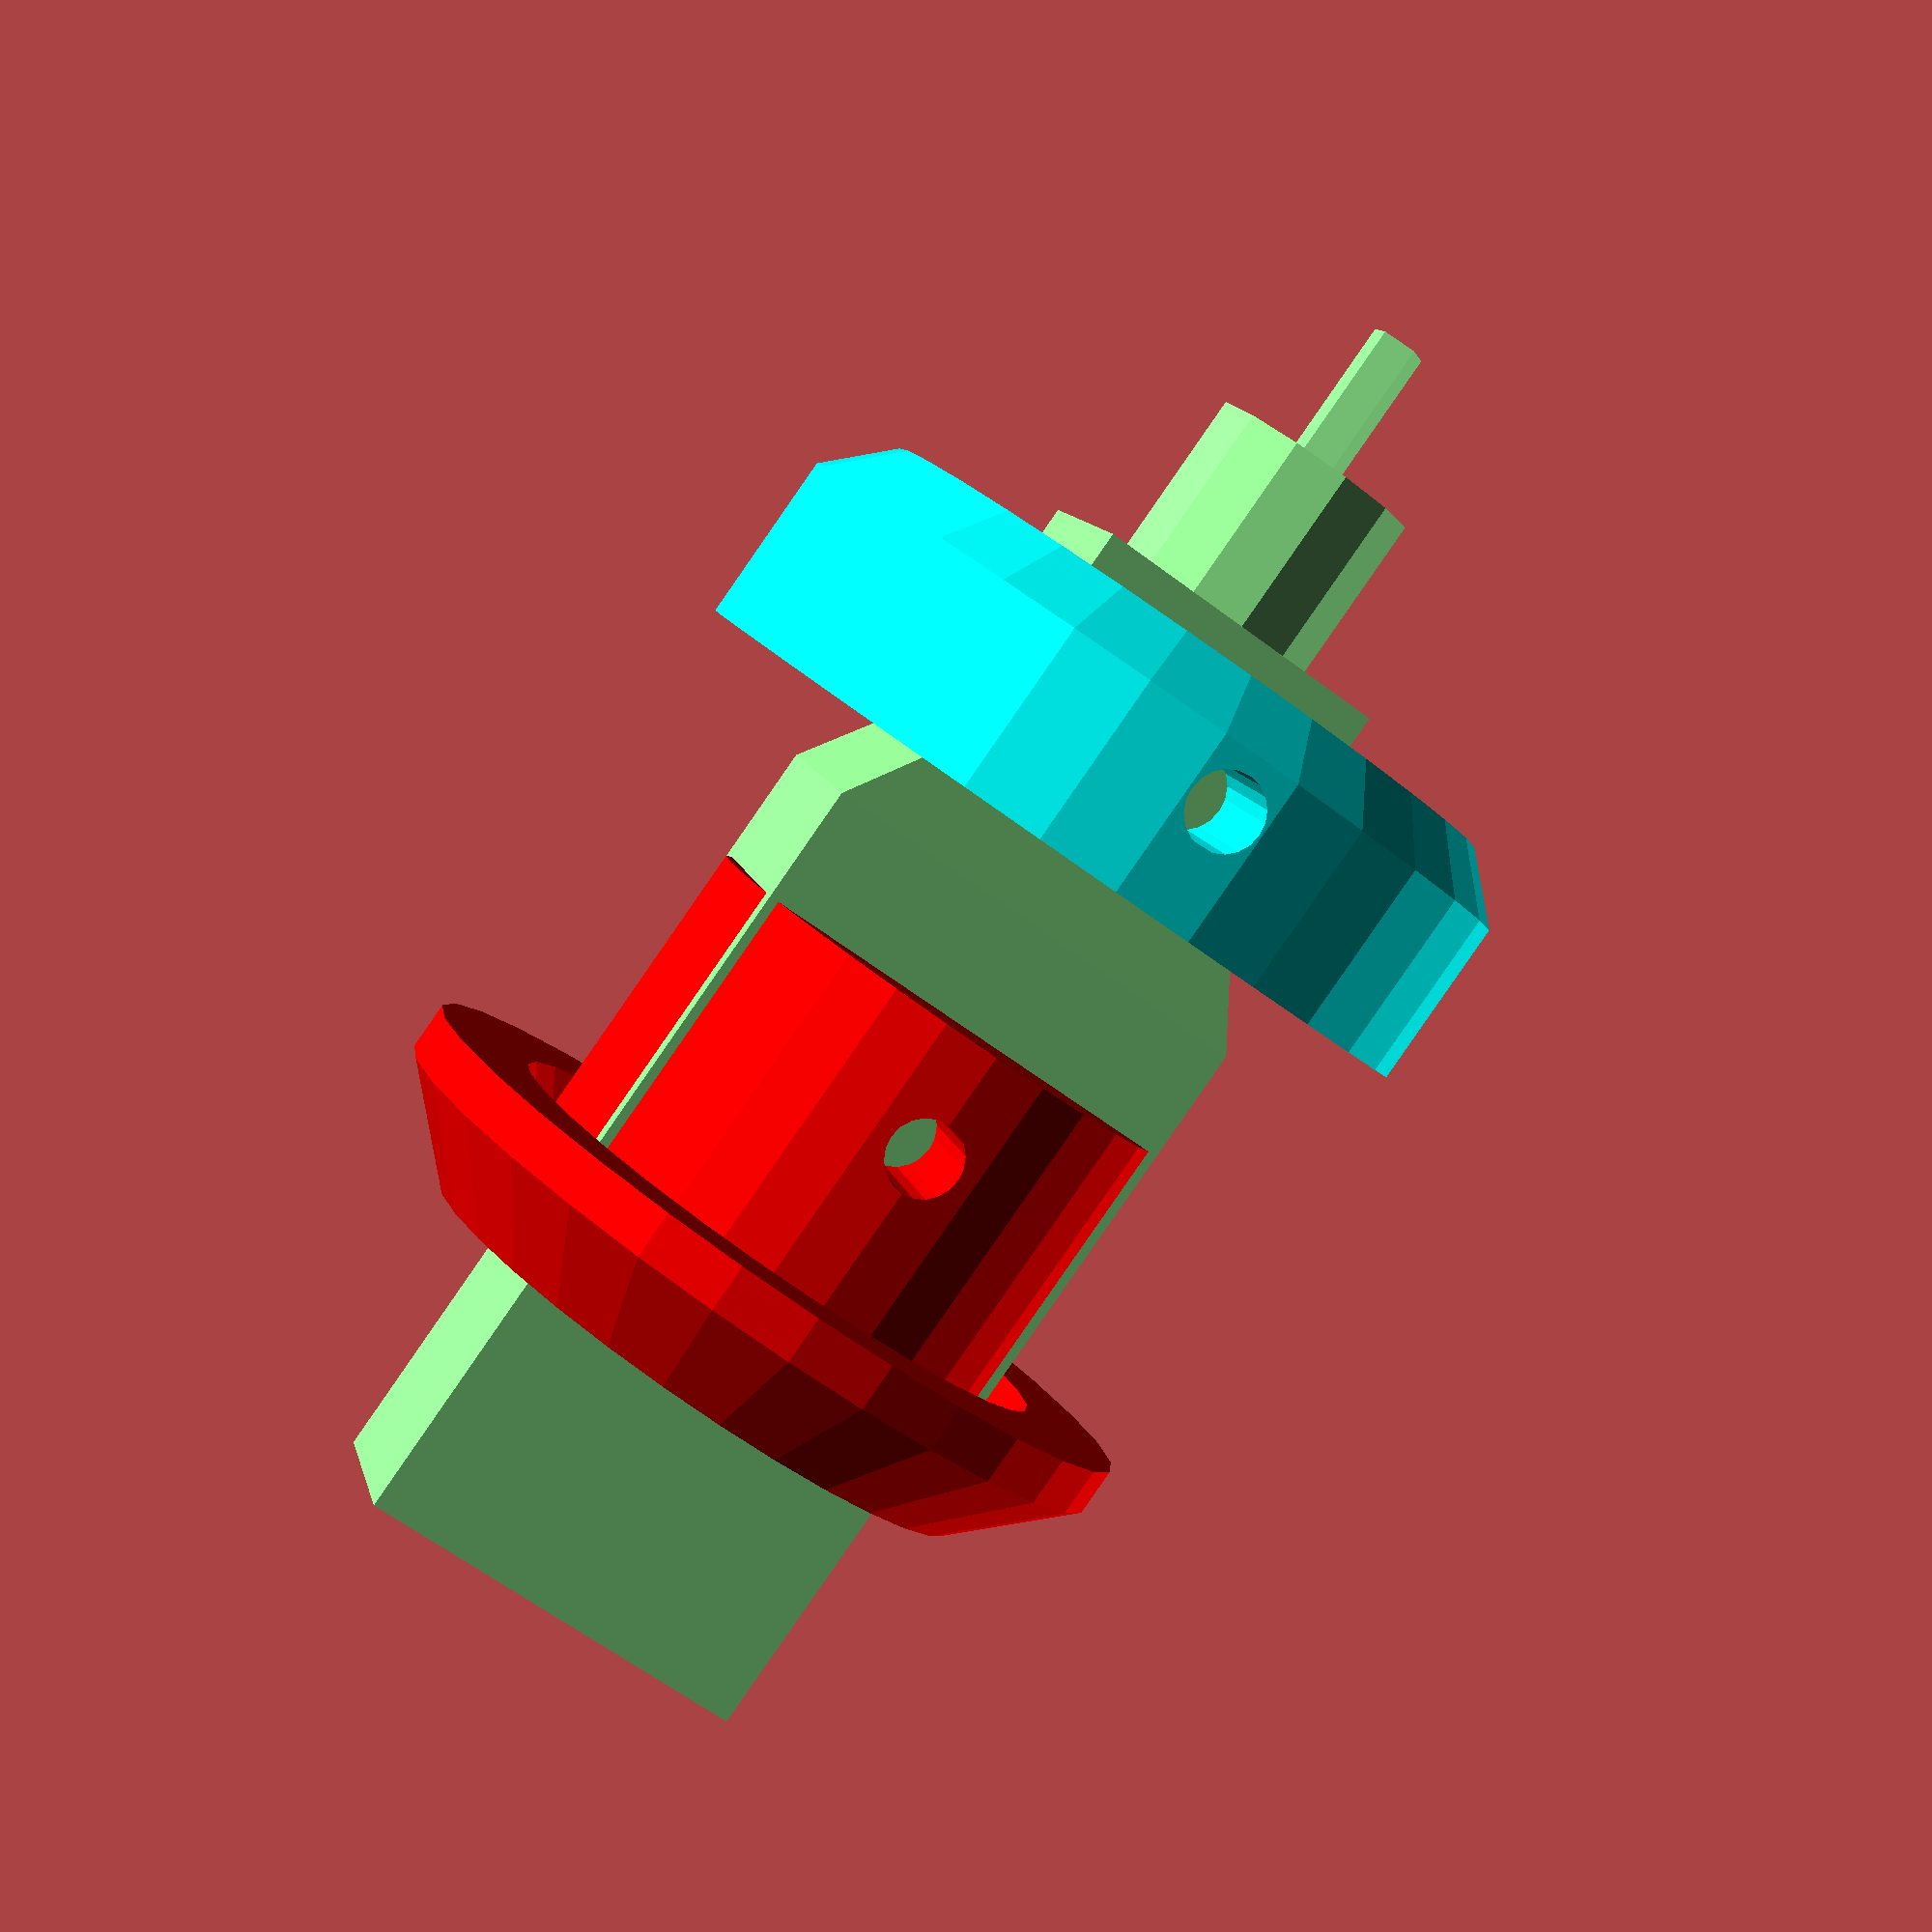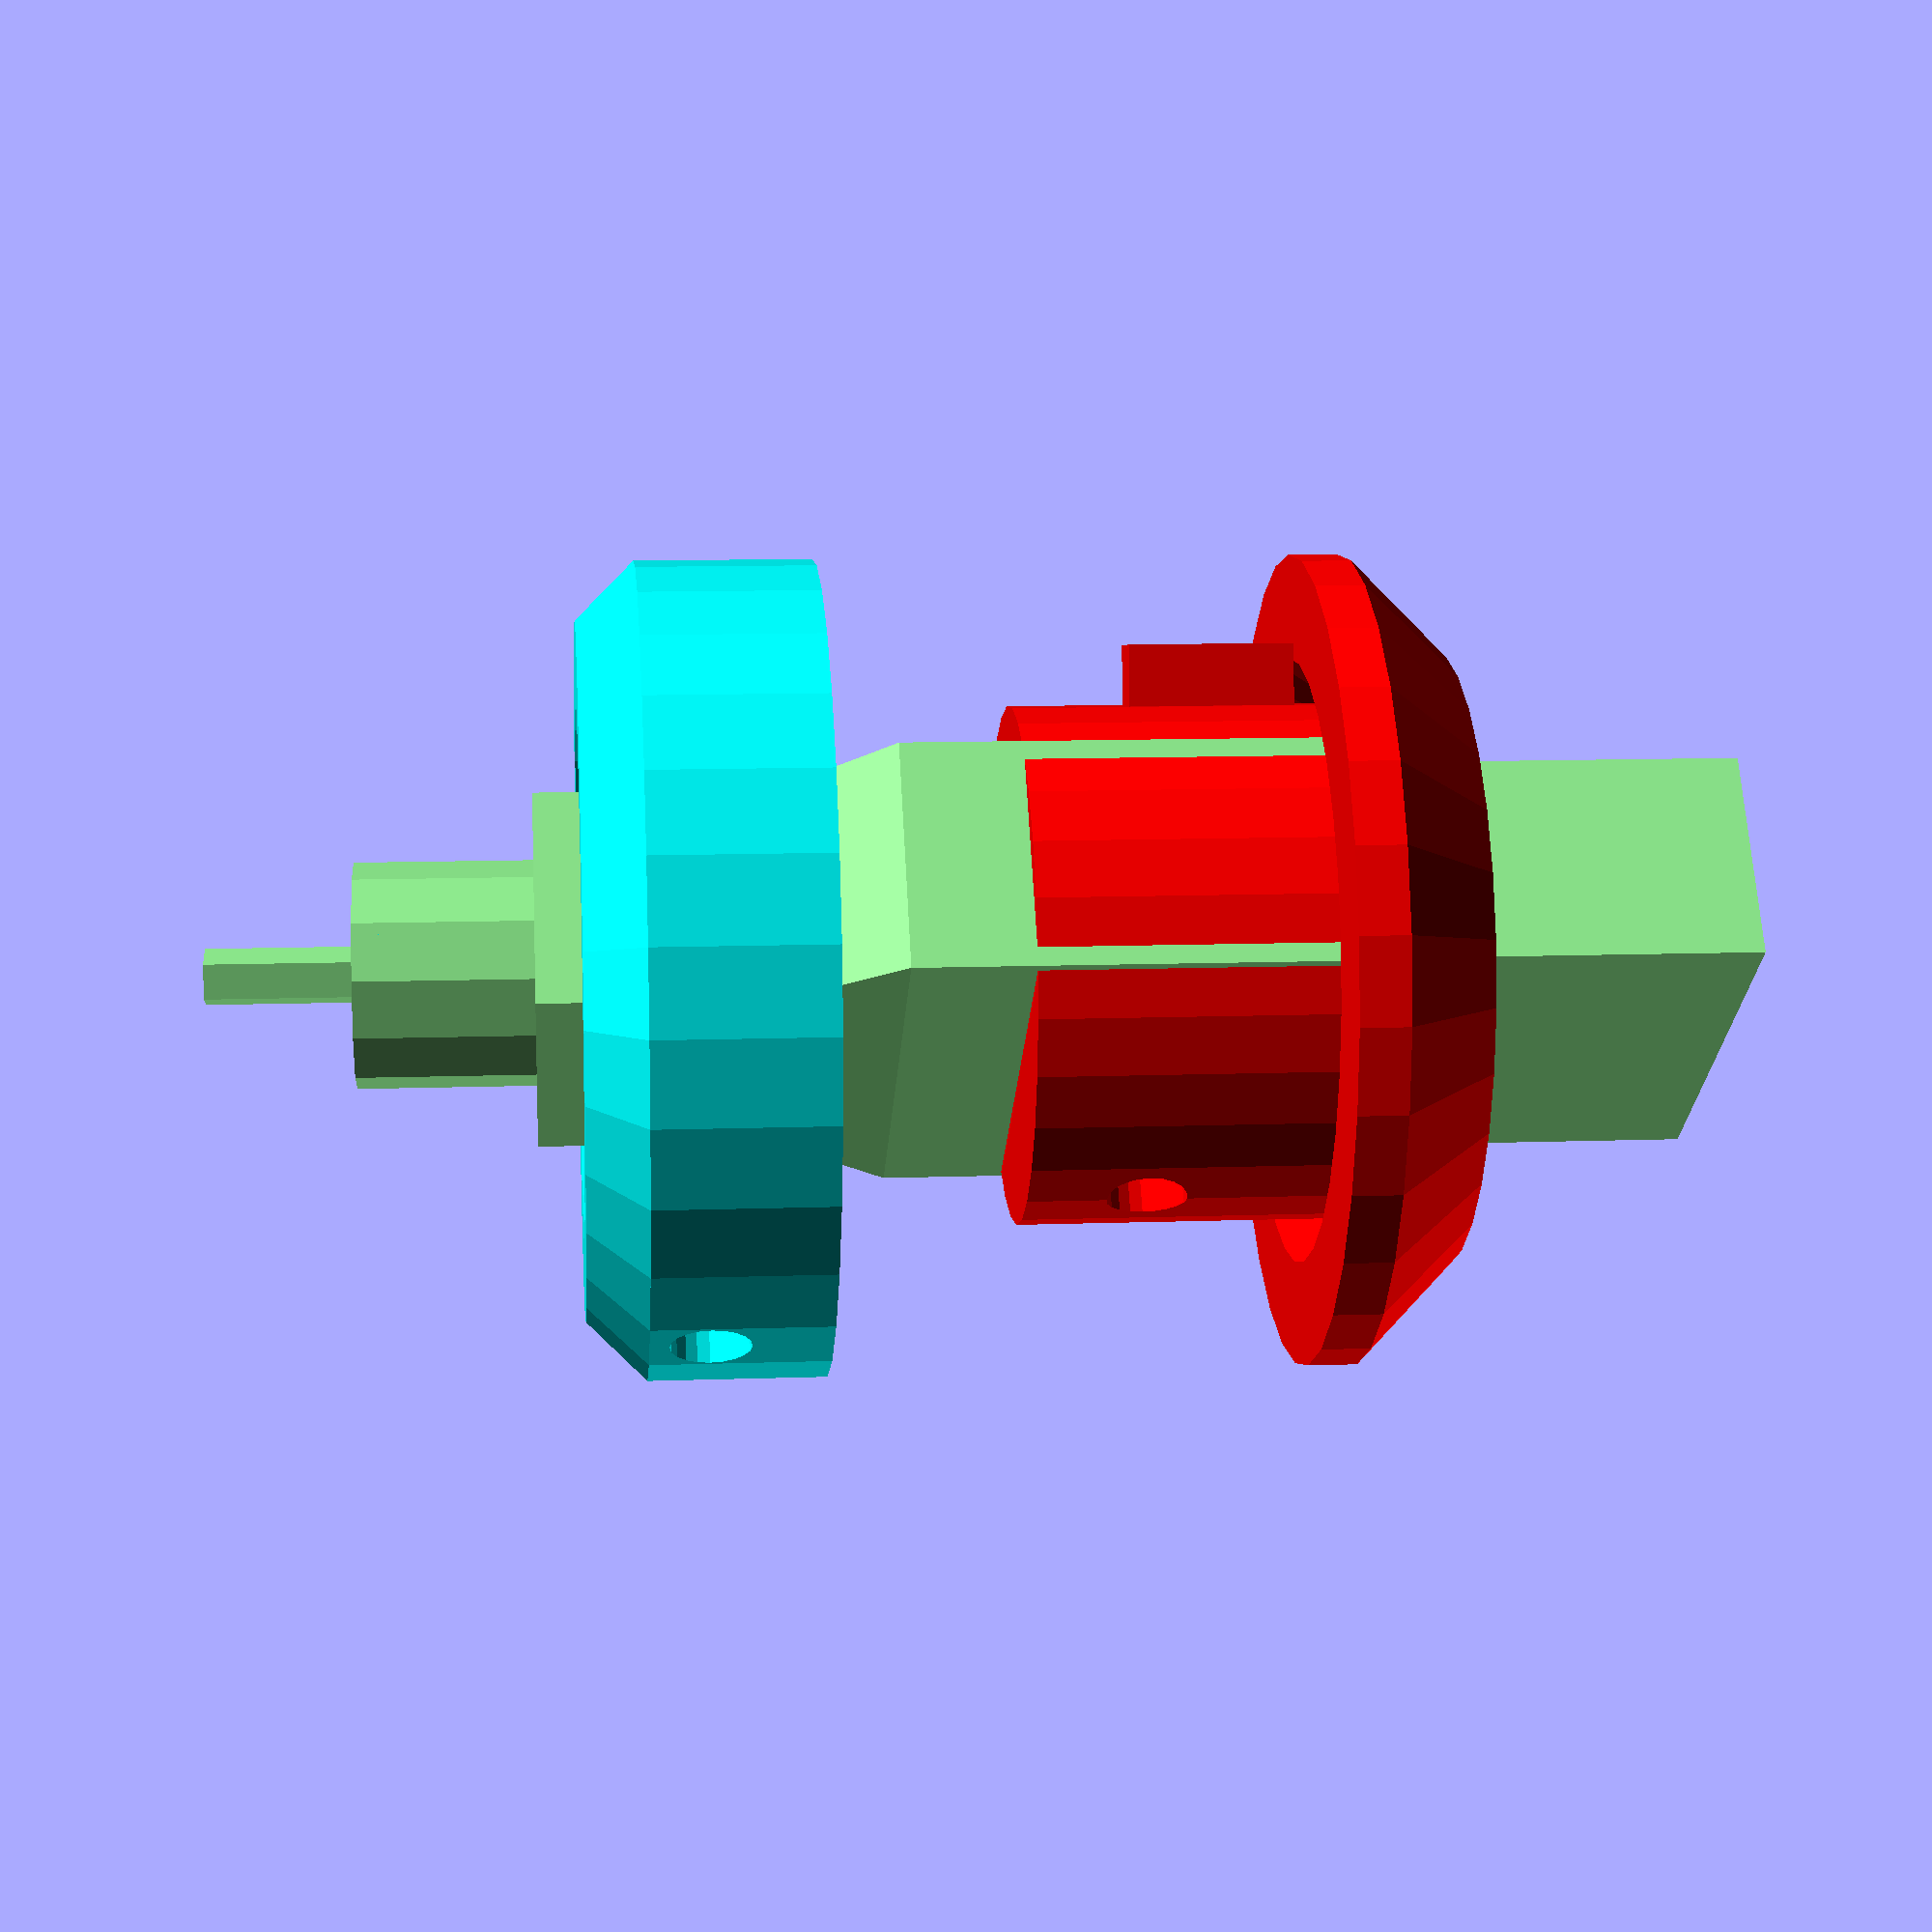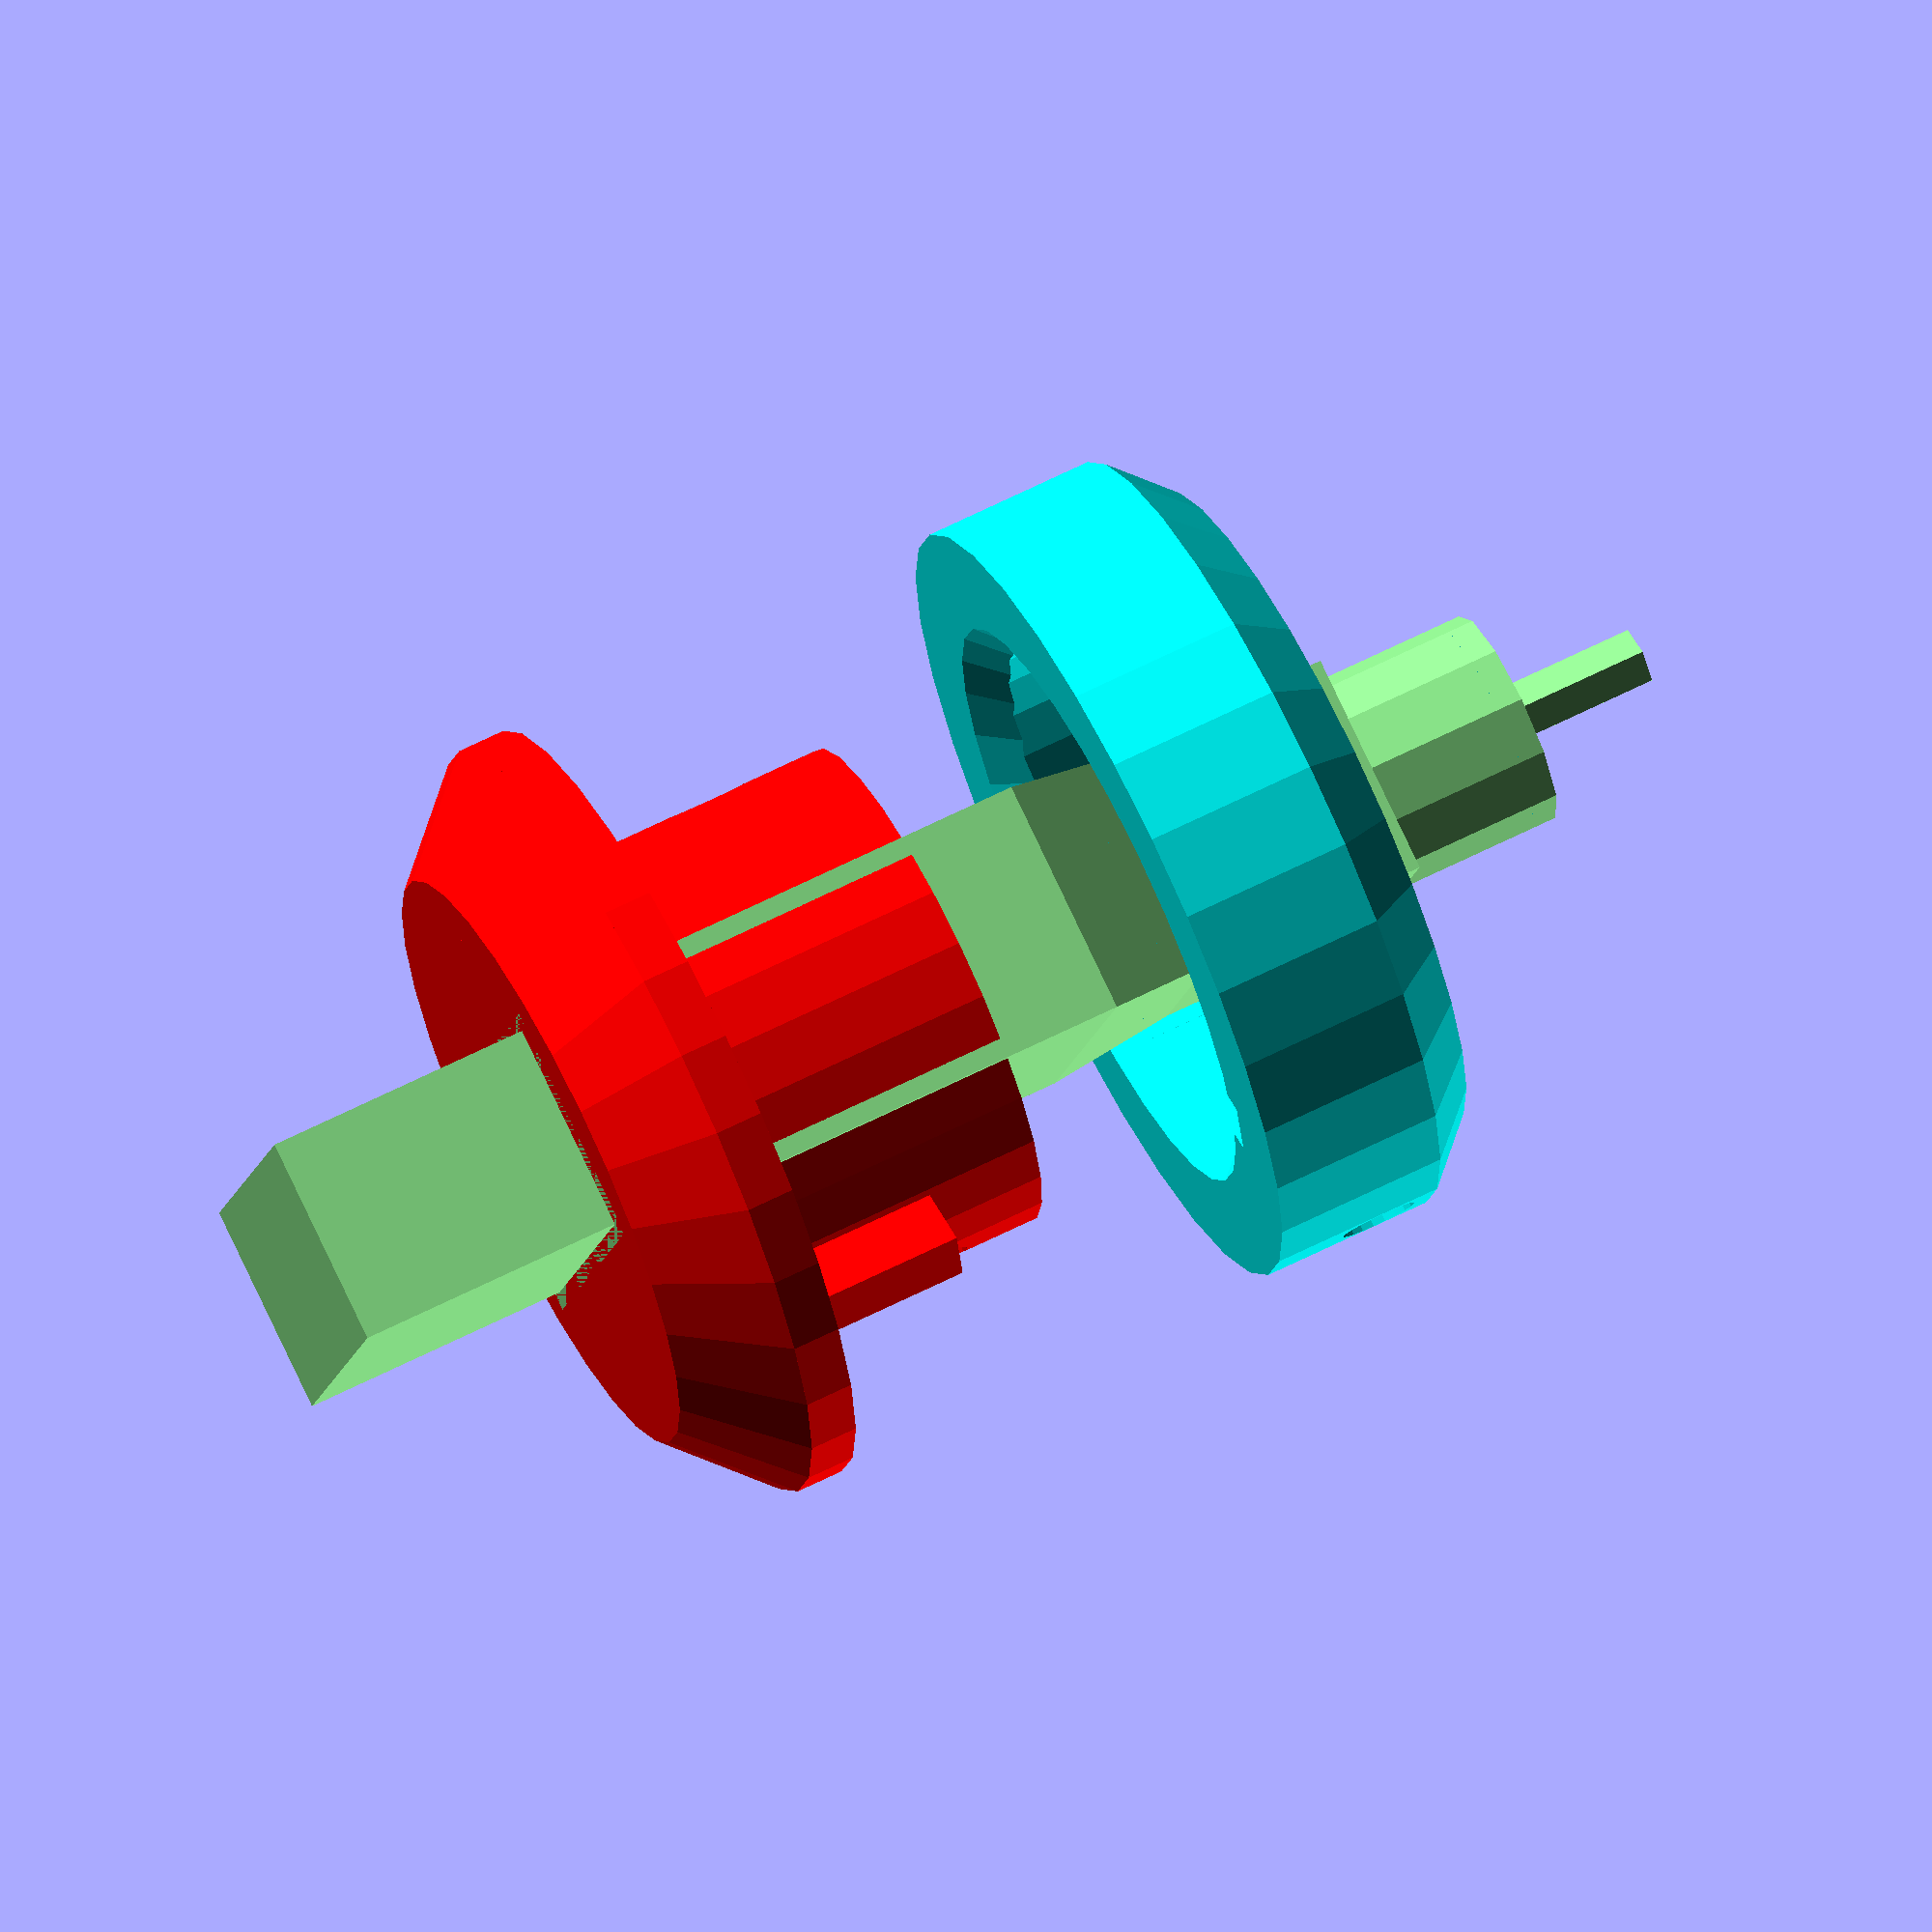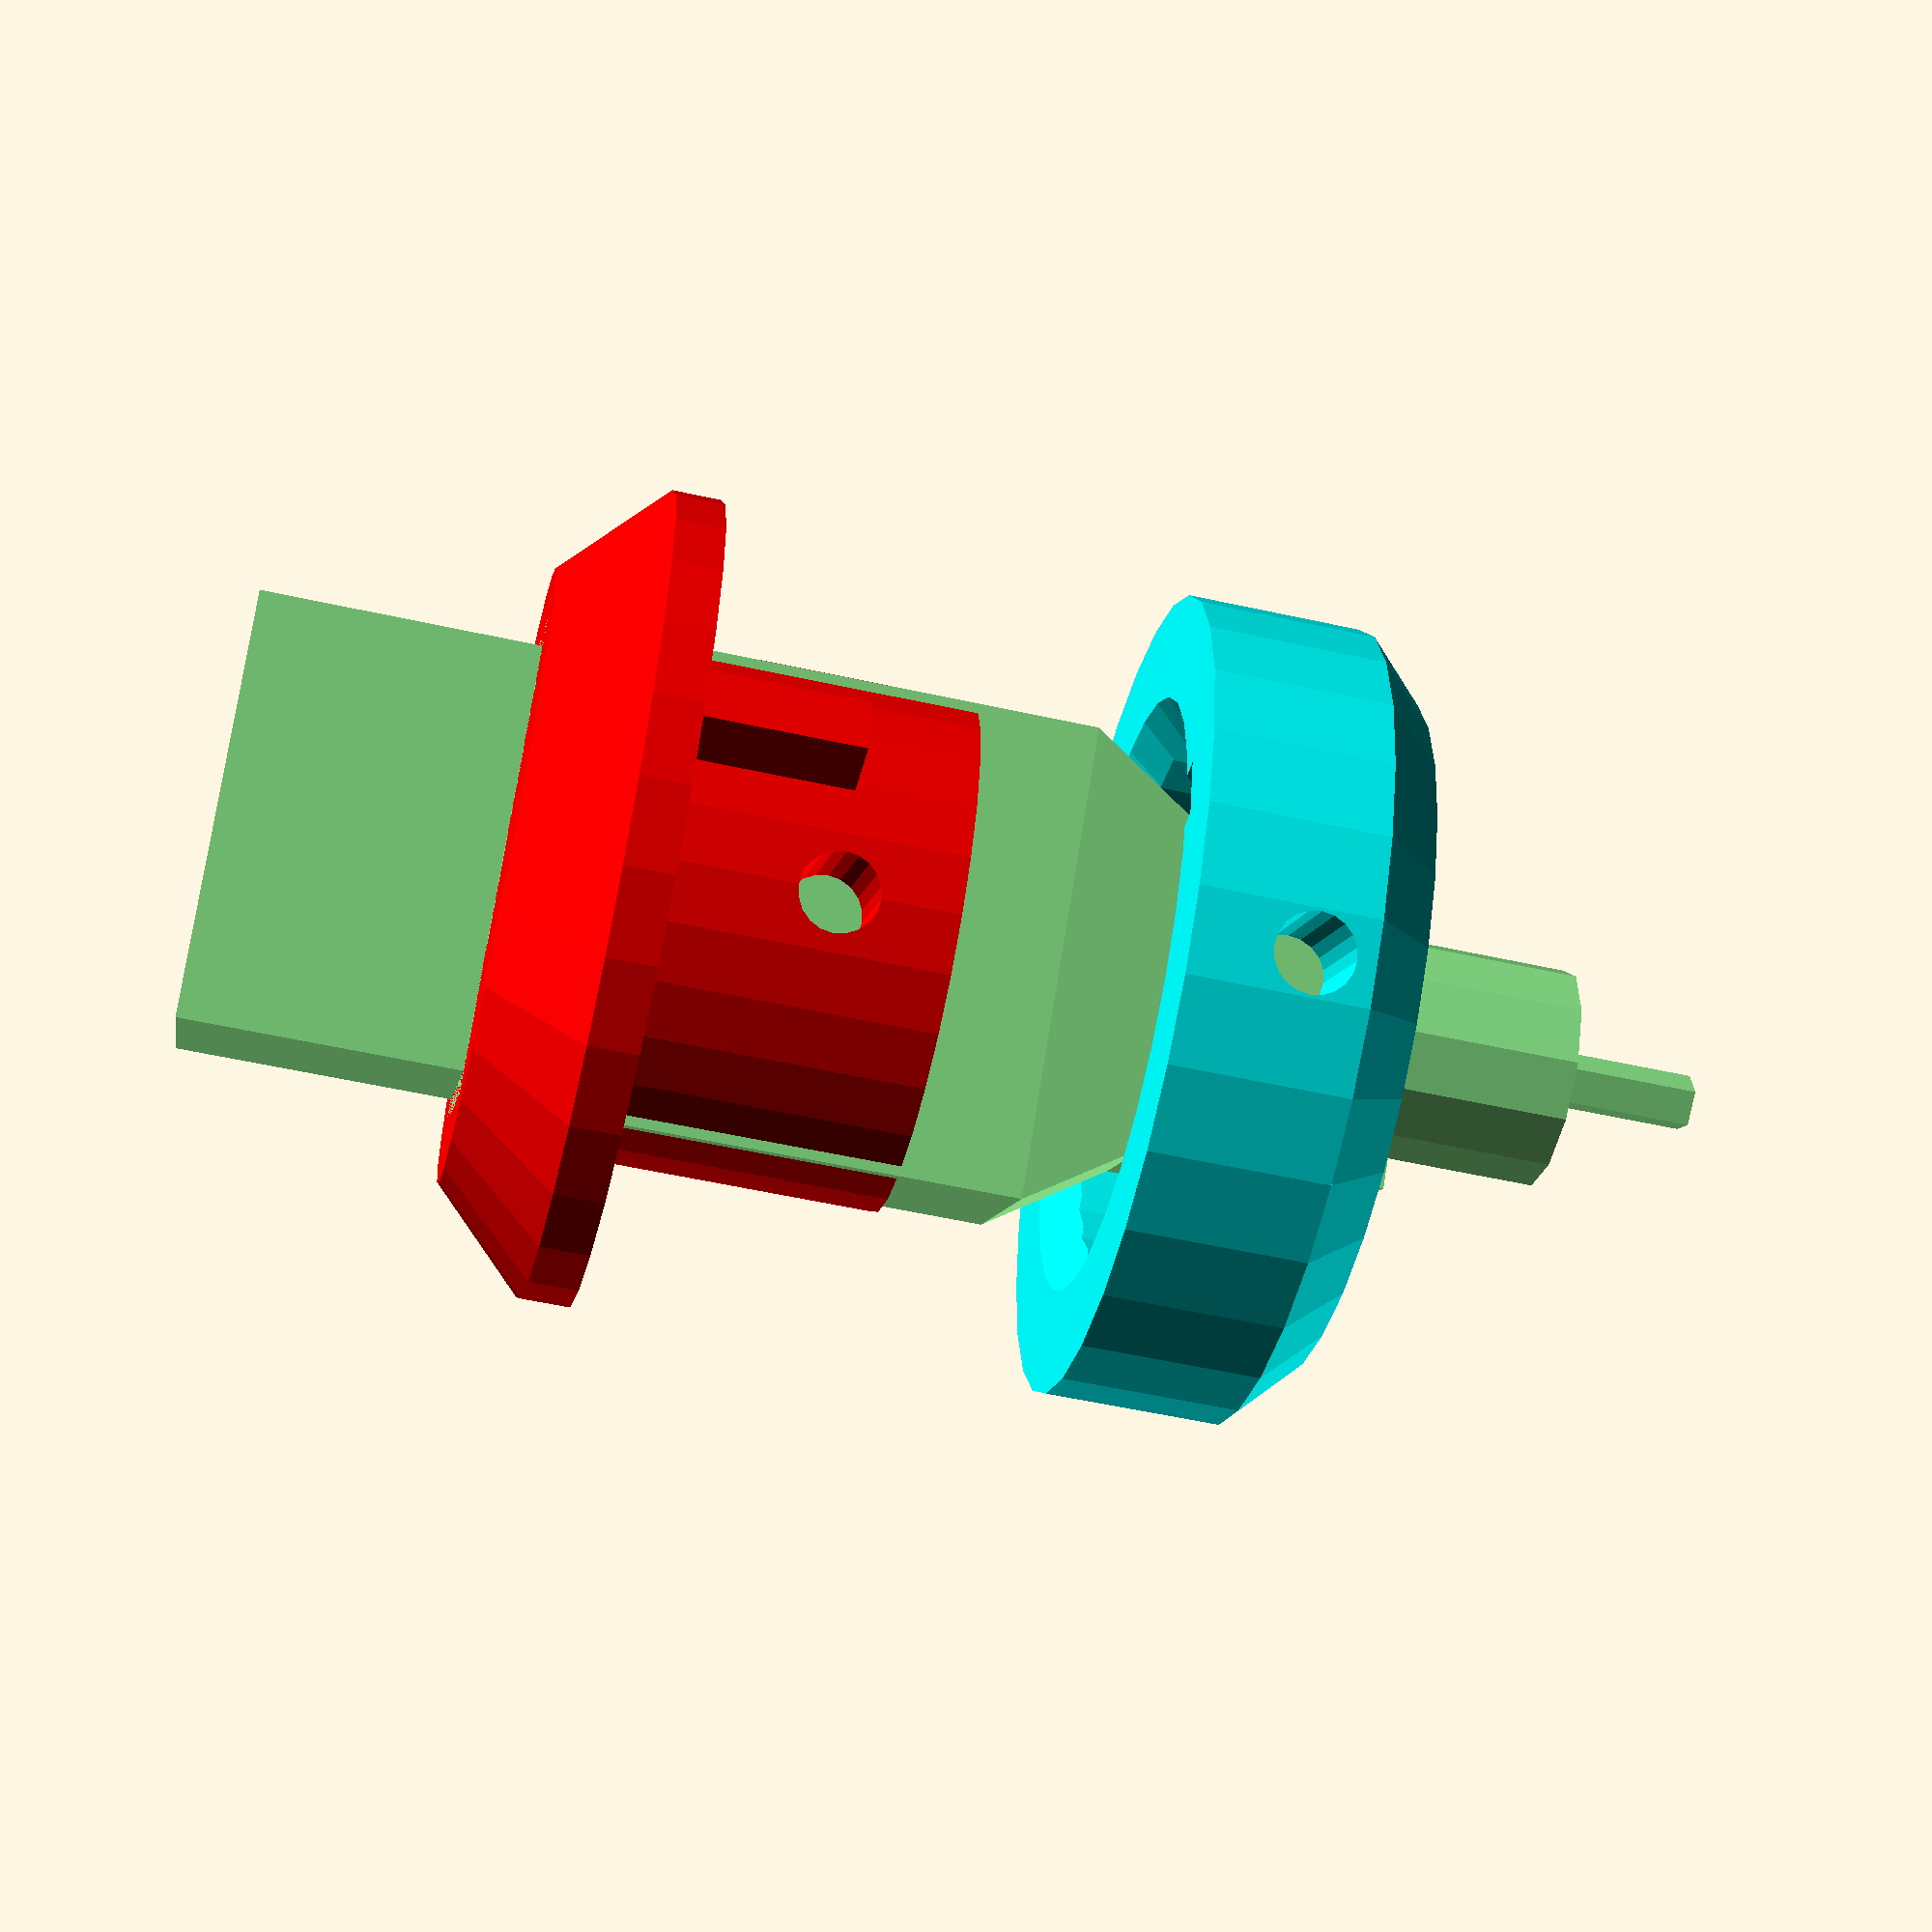
<openscad>
//Makes a hole grommet that a USB cable plug or socket can be jammed into.
//Locking ring has a side screw to hold it, and clamp USB connector
// anti-rotation key provided
/*[Global]*/
//Choose Which parts to show
Show="all"; //[all,flange,ring,usb]

//Choose the view
//View="printable"; //[assembly, exploded, printable]
//View="assembly";
View="exploded"; //[assembly, exploded, printable]

//Display USB Plug
ViewUSB="showusb"; //[showusb,hideusb]

/*[Panel]*/
//Diameter of hole that grommet goes through
MountingHoleD=17.6;

HoleR=MountingHoleD/2;

//Thickness of case material - small burring is OK as a broove is provided for it
PanelH=1.6;
//inside suffers from a raised edge from drilling, so recess it
PanelBurrBevel=1.5;

//correction for holes being small on UP printer
holeos=0.3;

/*[Flange]*/
//Outside Flange is bigger than Mounting Hole by this much (each side)
FlangeW=5;

FlangeOR=(MountingHoleD+FlangeW*2) /2;

FlangeH=FlangeW;
FlangeBevel=FlangeW*2/3;

//width of anti-rotation key tit. Set to 0 to not have it. (or just cut it off)
KeyW=2;
//Height of key above panel thickness, i.e. into ring
KeyH=4;

/*[Ring]*/
//Thickness of the internal Ring part (protrusion into the internal space)
InternalH=8;
//diameter of screw holes that screw ring to flange and locks USB in place. (Length of screw is shown on console)
ScrewD=2.4;
ScrewIR=(ScrewD+holeos)/2;

/*[USB]*/
//Size of USB plug moulding at widest part - this is a compression fit
USBX=16.1;
USBY=8.3;
//How to Grip the USB plug: Everything below here is relevant to positive retention only, for compression+screw you can ignore it.
USBGripStyle="compression"; //[compression, positive-not-implemented]
//Moulding length at main width. Only used when using positive restention
USBZ=18.7;
//Length of tapering moulding back to narrow rectangle part
USBZ1=4;
//Smaller rectangle before strain relief
USBZ2=8;
USBY2=7.8;
USBX2=10.9;
//diameter at the strain relief
USBReliefD=7.6;
USBReliefR=USBReliefD/2;
USBReliefZ=6;
//diameter of the cable
USBCableD=4/2;
USBCableR=USBCableD/2;
USBCableZ=5;

//Select Male or Female USB socket 
USBGender="female"; //[male,female]
//USBGender="female";
//Dimensions of metal part. 
USBMaleX=12.2;
USBMaleY=4.6;
USBMaleZ=12.8;

USBFemaleX=14.4;
USBFemaleY=7.3;
USBFemaleZ=9.4;

//-------------
H=PanelH+InternalH+FlangeH;


echo(str("Screw thread length = ", FlangeOR-USBY/2,"mm"));
echo(str("Flange Diameter = ",FlangeOR*2,"mm"));

//Make a cube which is centred on some axes
//center can be xy,x,y,z,true, 
// if ends with "-" then extends Z and offsets, for use in differences
module cubec(size=1, center="xy", offset=[0,0,0]) {
//    //if (center[len(center)-1] =="-") { 
//    if (offset=="-") {
//        size=size+[0, 0, .02];
//        //offset=offset - [0, 0, 0.01];
//         offset = [0, 0, 0.01];
//    }//if
// 
    if (center=="xy")  translate( offset + [-size[0]/2, -size[1]/2, 0]) cube(size);
    if (center=="x")   translate(offset+[-size[0]/2, 0, 0]) cube(size);
    if (center=="y")   translate(offset+[0, -size[1]/2, 0]) cube(size);
    if (center=="z")   translate(offset+[0,0,-size[2]/2]) cube(size);
    if (center==true || center=="xyz") translate(-size/2) cube(size);      
}//mod


module USBHole() {
    cubec([USBX,USBY,H+0.02],center="xy", offset=[0,0,-0.01]);
}//mod

//makes a USB plug shape
module USBPlug() {
    if (USBGender=="male") {
            translate([0,0,-USBMaleZ]) cubec([USBMaleX,USBMaleY,USBMaleZ],center="xy");
    }else{
            translate([0,0,-USBFemaleZ]) cubec([USBFemaleX,USBFemaleY,USBFemaleZ],center="xy");
    }//if
        
    hull() {
    cubec([USBX,USBY,USBZ],center="xy");
    translate([0,0,USBZ]) cubec([USBX2,USBY2,USBZ1],center="xy");
    }
    translate([0,0,USBZ+USBZ1]) cubec([USBX2,USBY2,USBZ2],center="xy");
    translate([0,0,USBZ+USBZ1+USBZ2]) cylinder(r=USBReliefR, h=USBReliefZ);
    translate([0,0,USBZ+USBZ1+USBZ2+USBReliefZ]) cylinder(r=USBCableR, h=USBCableZ);
}//mod

module Screw() {
    rotate([90,0,0]) cylinder(r=ScrewIR, h=FlangeOR*2+5,$fn=20,center=true);
}

//------------------------------------------------------------

module FlangePart() {
   color("red") 
difference() {    
    union() {
        //flange
        cylinder(r1=FlangeOR-FlangeBevel, r2=FlangeOR, h=FlangeBevel); 
        difference() {
            translate([0,0, FlangeBevel]) 
                cylinder(r=FlangeOR, h=FlangeH-FlangeBevel);
                translate([0,0,FlangeH-PanelBurrBevel+0.01]) cylinder(r1=HoleR+0.5, r2=HoleR+PanelBurrBevel, h=PanelBurrBevel);    
        }//diff
        //rod
        cylinder(r=HoleR, h=H);
        rotate([0,0,60]) translate([HoleR,0,FlangeH]) 
                cubec([KeyW*2,KeyW,KeyH+PanelH],center="xy");
    }//union
    USBHole();
    translate([0,0,FlangeH+PanelH+InternalH/2]) Screw();
    
}//diff 
}//mod

module Ring() {
        difference() {
        union() {
         cylinder(r=FlangeOR, h=InternalH*3/4);
         translate([0,0,InternalH*3/4]) cylinder(r1=FlangeOR,r2=FlangeOR-InternalH/4, h=InternalH/4);   
        }//union   
         USBHole();
         translate([0,0,-0.01]) {
             cylinder(r=HoleR+holeos, h=H+0.01);
             cylinder(r2=HoleR, r1=HoleR+PanelBurrBevel, h=PanelBurrBevel);    
         }
         translate([0,0,InternalH/2]) Screw(); //screw holes
         rotate([0,0,60]) translate([HoleR,0,-0.01]) 
                cubec([KeyW*2+0.2,KeyW+0.2,KeyH+0.02],center="xy"); //key slot
    }
}//mod



//Main
if ((ViewUSB=="showusb" && View!="printable") || Show=="usb") color("lightgreen") 
    if (View=="exploded") {
            translate([0,0,H+FlangeH+PanelH]+20) USBPlug();
    }else{
        USBPlug();
    }

if (Show=="all" || Show=="flange")  FlangePart();

if (Show=="all" || Show=="ring")
     color("cyan")
    if (View=="assembly") {
        translate([0,0,FlangeH+PanelH]) Ring();  
    } else {
         if (View=="exploded") {
            translate([0,0,H+FlangeH+PanelH]) Ring();  
         }else {
            translate([FlangeOR*2+5,0,InternalH]) rotate([0,180,0]) Ring();  //ready to print
         }
    }

</openscad>
<views>
elev=267.4 azim=165.0 roll=214.8 proj=p view=wireframe
elev=349.5 azim=322.4 roll=84.9 proj=p view=wireframe
elev=114.4 azim=73.2 roll=296.8 proj=o view=wireframe
elev=55.6 azim=224.1 roll=256.9 proj=p view=wireframe
</views>
